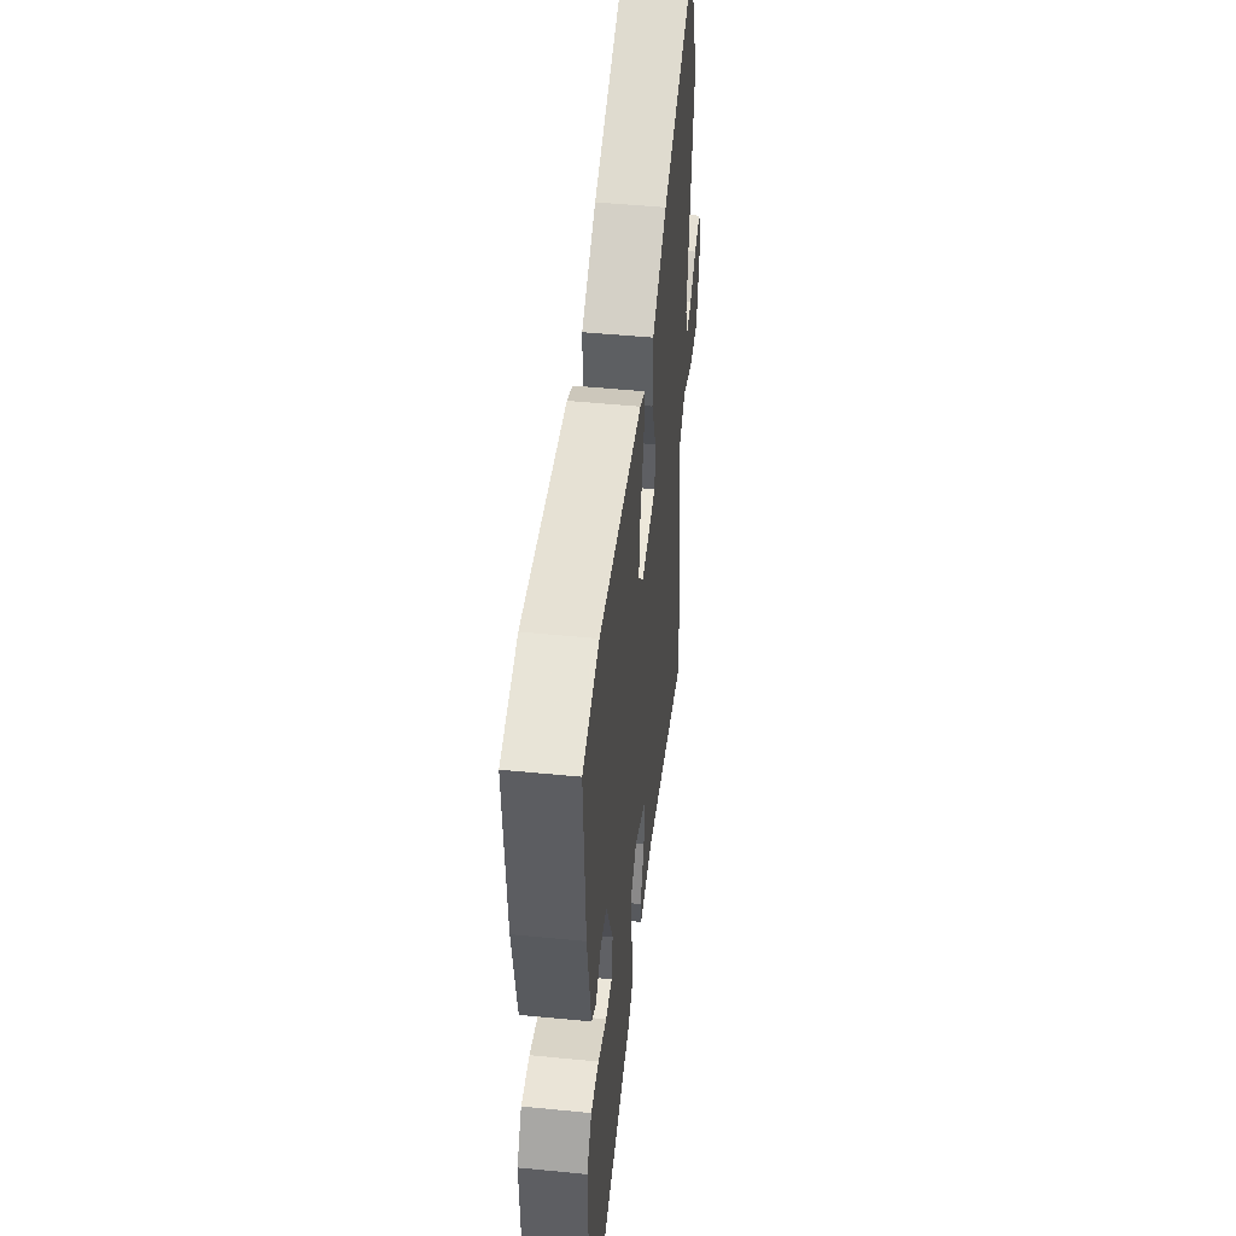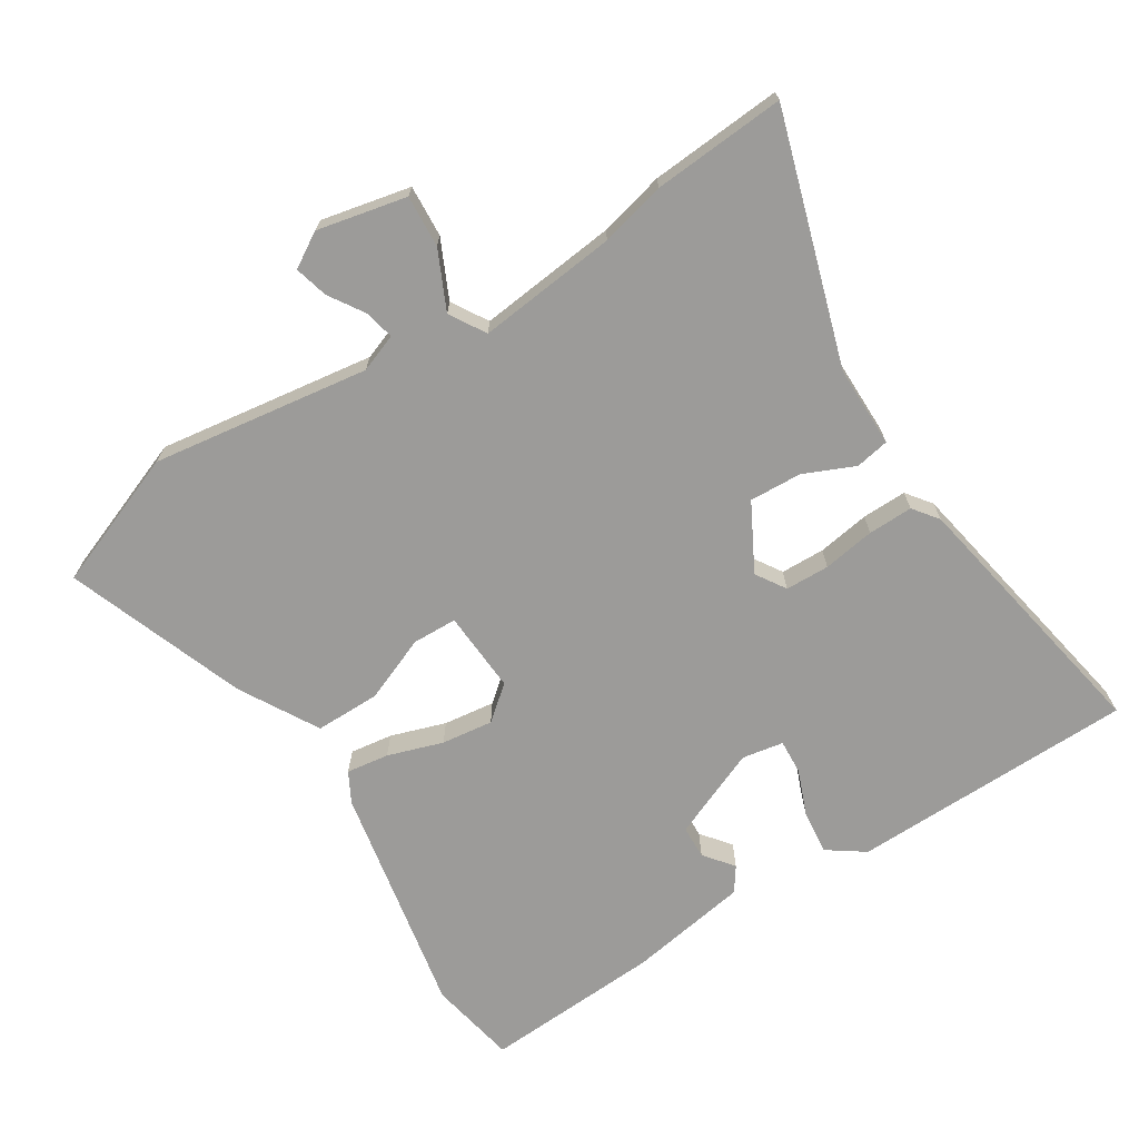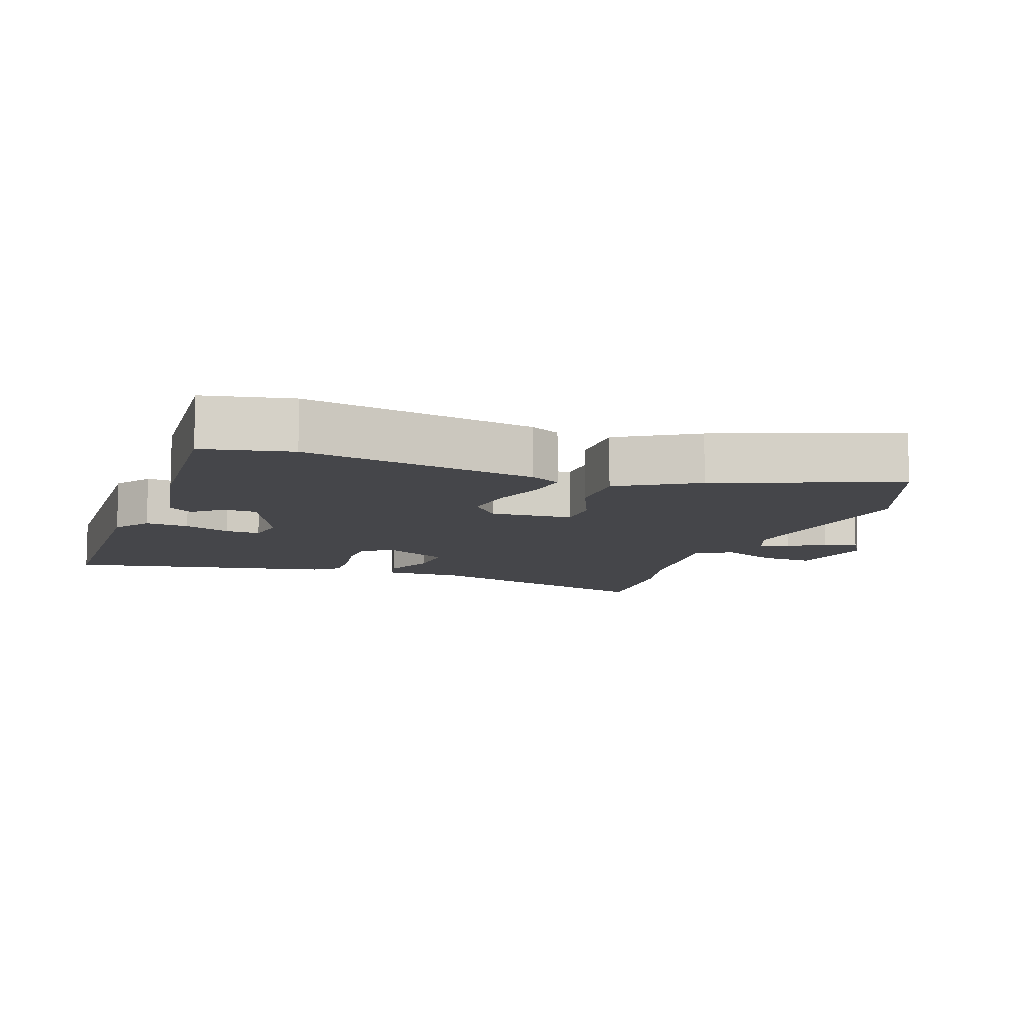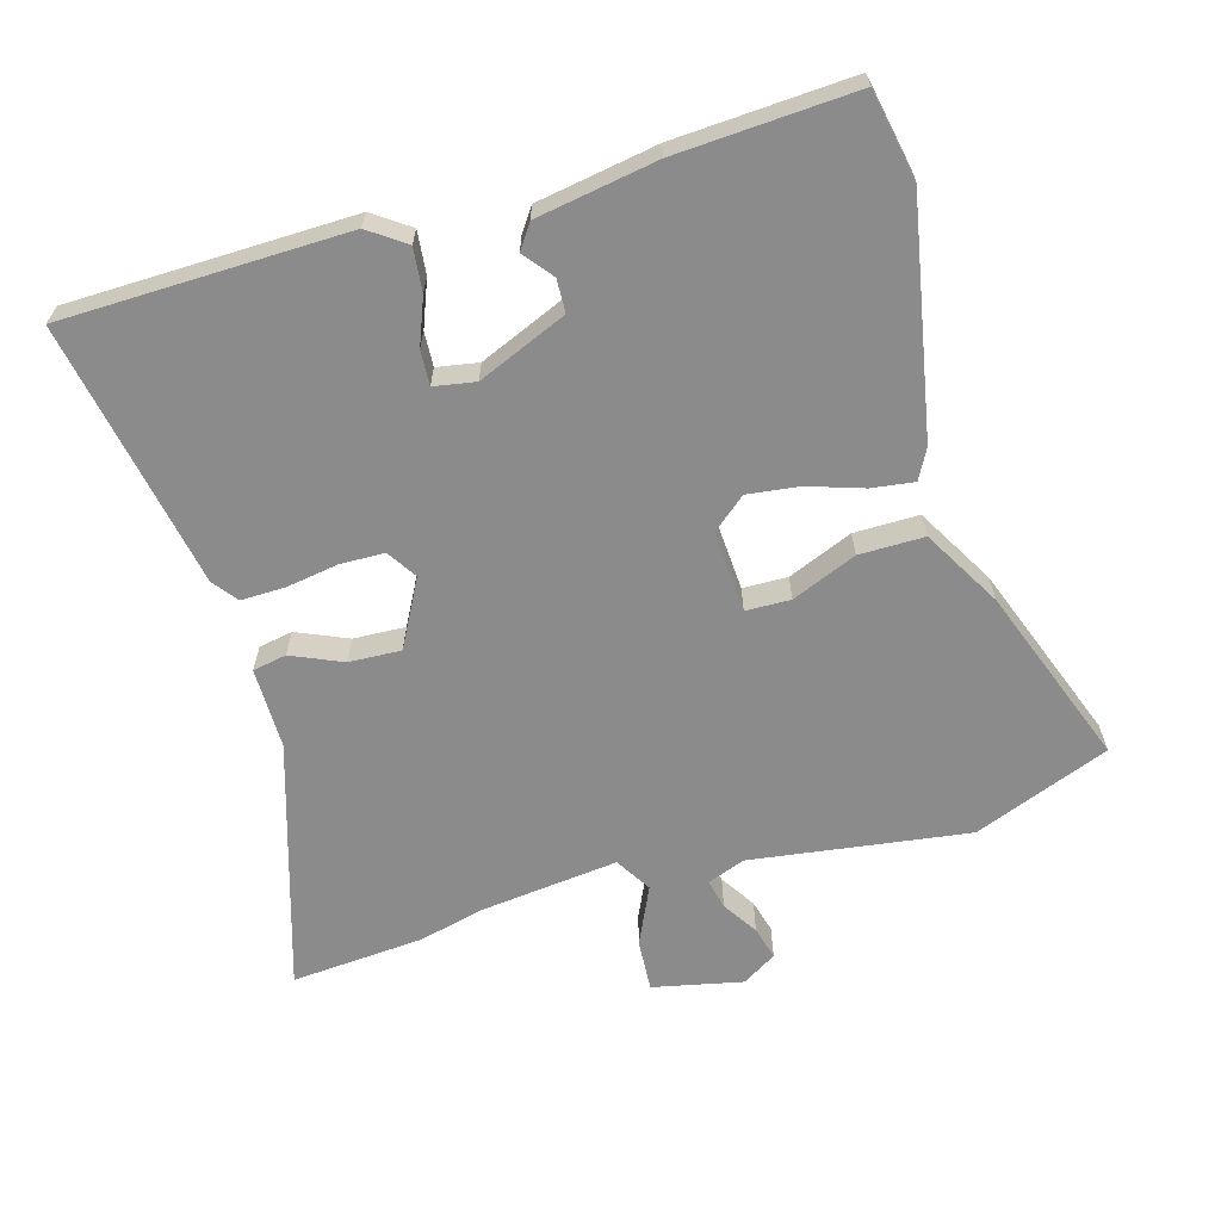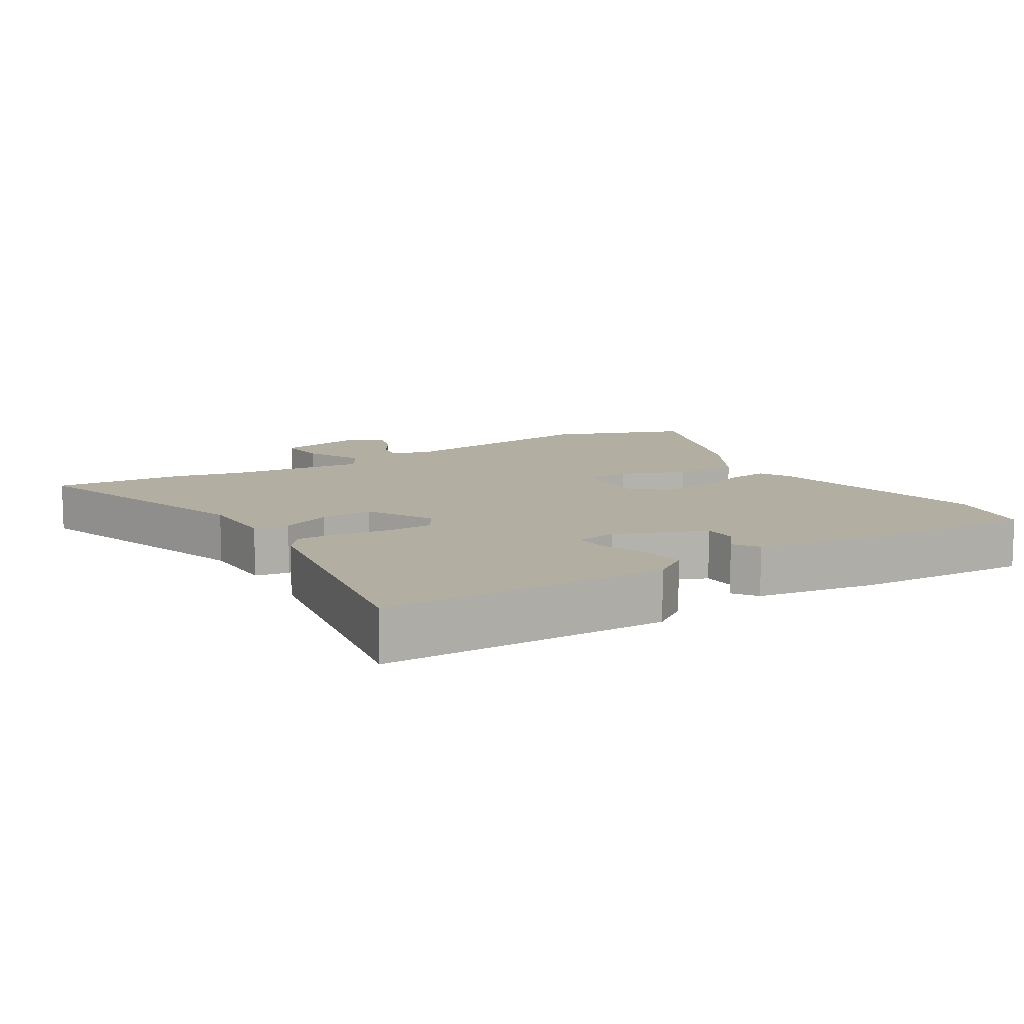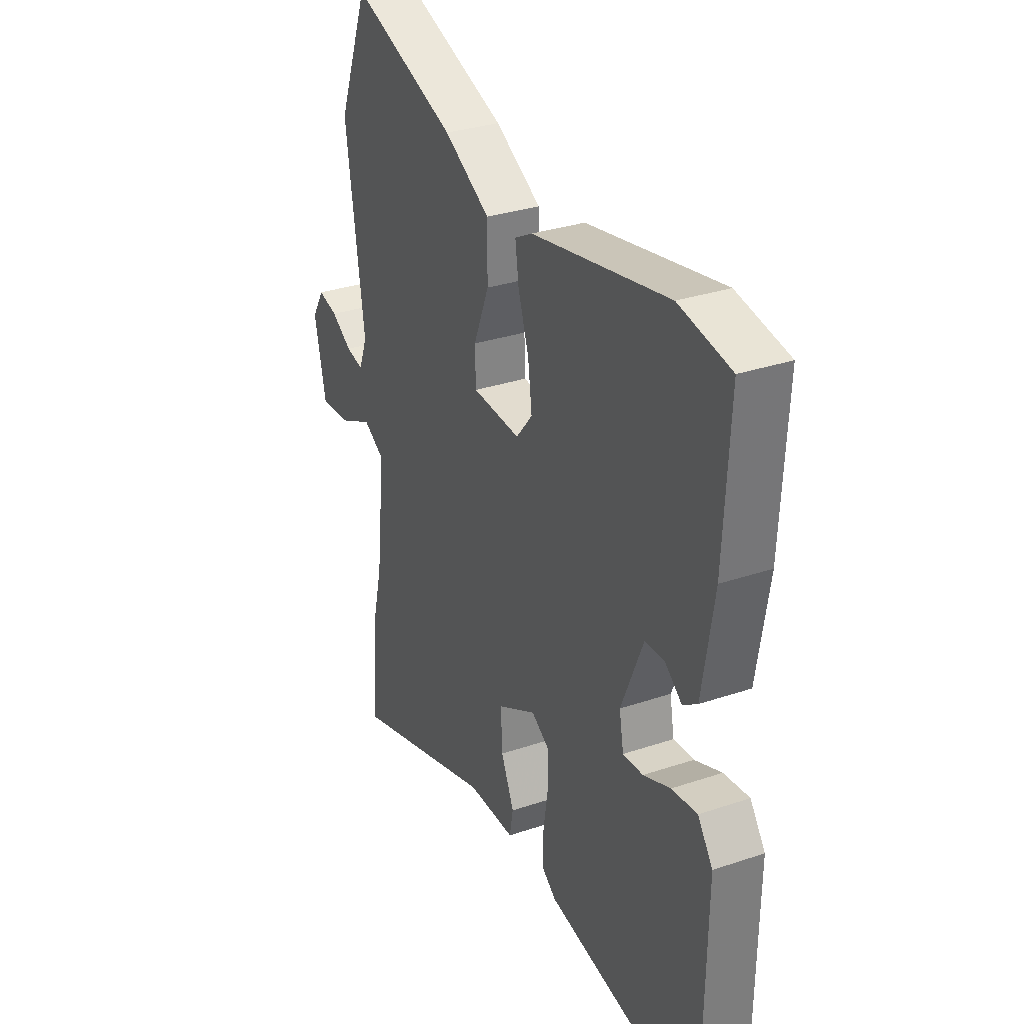
<metadata>
{"format":"obj","ext":"obj","renderer":"f3d","projection":"perspective","resolution":1024,"background":"white","views":[{"elev":49.7,"azim":-83.8,"up":"+Z"},{"elev":-69.8,"azim":122.4,"up":"+Y"},{"elev":-9.9,"azim":-18.8,"up":"+Y"},{"elev":-63.9,"azim":-73.6,"up":"+Y"},{"elev":10.8,"azim":-121.8,"up":"+Y"},{"elev":31.3,"azim":-115.7,"up":"+Z"}]}
</metadata>
<code>
v 0.493 0.07 -0.403
v 0.507 0.07 -0.599
v 0.141 0.07 -0.484
v 0.021 0.07 -0.484
v 0.012 0.07 -0.434
v 0.045 0.07 -0.359
v 0.049 0.07 -0.282
v -0.049 0.07 -0.229
v -0.093 0.07 -0.257
v -0.095 0.07 -0.322
v -0.083 0.07 -0.399
v -0.082 0.07 -0.465
v -0.119 0.07 -0.493
v -0.512 0.07 -0.565
v -0.518 0.07 -0.146
v -0.48 0.07 -0.092
v -0.416 0.07 -0.099
v -0.348 0.07 -0.126
v -0.297 0.07 -0.129
v -0.286 0.07 -0.068
v -0.341 0.07 0.064
v -0.39 0.07 0.066
v -0.433 0.07 0.032
v -0.469 0.07 0.057
v -0.498 0.07 0.235
v -0.512 0.07 0.498
v -0.382 0.07 0.523
v -0.039 0.07 0.457
v 0.005 0.07 0.433
v -0.004 0.07 0.37
v -0.031 0.07 0.289
v -0.041 0.07 0.213
v 0 0.07 0.163
v 0.121 0.07 0.17
v 0.123 0.07 0.236
v 0.084 0.07 0.332
v 0.084 0.07 0.428
v 0.2 0.07 0.494
v 0.465 0.07 0.591
v 0.542 0.07 0.39
v 0.495 0.07 0.069
v 0.516 0.07 0.013
v 0.56 0.07 0.023
v 0.612 0.07 0.056
v 0.661 0.07 0.069
v 0.692 0.07 0.018
v 0.663 0.07 -0.114
v 0.586 0.07 -0.109
v 0.501 0.07 -0.069
v 0.448 0.07 -0.101
v 0.47 0.07 -0.307
v 0.493 0 -0.403
v 0.507 0 -0.599
v 0.141 0 -0.484
v 0.021 0 -0.484
v 0.012 0 -0.434
v 0.045 0 -0.359
v 0.049 0 -0.282
v -0.049 0 -0.229
v -0.093 0 -0.257
v -0.095 0 -0.322
v -0.083 0 -0.399
v -0.082 0 -0.465
v -0.119 0 -0.493
v -0.512 0 -0.565
v -0.518 0 -0.146
v -0.48 0 -0.092
v -0.416 0 -0.099
v -0.348 0 -0.126
v -0.297 0 -0.129
v -0.286 0 -0.068
v -0.341 0 0.064
v -0.39 0 0.066
v -0.433 0 0.032
v -0.469 0 0.057
v -0.498 0 0.235
v -0.512 0 0.498
v -0.382 0 0.523
v -0.039 0 0.457
v 0.005 0 0.433
v -0.004 0 0.37
v -0.031 0 0.289
v -0.041 0 0.213
v 0 0 0.163
v 0.121 0 0.17
v 0.123 0 0.236
v 0.084 0 0.332
v 0.084 0 0.428
v 0.2 0 0.494
v 0.465 0 0.591
v 0.542 0 0.39
v 0.495 0 0.069
v 0.516 0 0.013
v 0.56 0 0.023
v 0.612 0 0.056
v 0.661 0 0.069
v 0.692 0 0.018
v 0.663 0 -0.114
v 0.586 0 -0.109
v 0.501 0 -0.069
v 0.448 0 -0.101
v 0.47 0 -0.307
f 47 48 49
f 46 47 49
f 45 46 49
f 44 45 49
f 43 44 49
f 42 43 49 50
f 41 42 50
f 40 41 50
f 39 40 50
f 38 39 50
f 37 38 50
f 36 37 50
f 35 36 50
f 34 35 50 51
f 29 30 31
f 28 29 31
f 27 28 31
f 26 27 31
f 25 26 31
f 24 25 31
f 24 31 32
f 22 23 24
f 22 24 32 33
f 16 17 18
f 15 16 18
f 14 15 18
f 13 14 18
f 12 13 18
f 11 12 18
f 10 11 18
f 9 10 18 19
f 8 9 19 20
f 3 4 5 6
f 3 6 7
f 2 3 7
f 1 2 7
f 8 20 21
f 7 8 21
f 1 7 21
f 51 1 21
f 21 22 33 34
f 21 34 51
f 100 99 98
f 100 98 97
f 100 97 96
f 100 96 95
f 100 95 94
f 101 100 94 93
f 101 93 92
f 101 92 91
f 101 91 90
f 101 90 89
f 101 89 88
f 101 88 87
f 101 87 86
f 102 101 86 85
f 82 81 80
f 82 80 79
f 82 79 78
f 82 78 77
f 82 77 76
f 82 76 75
f 83 82 75
f 75 74 73
f 84 83 75 73
f 69 68 67
f 69 67 66
f 69 66 65
f 69 65 64
f 69 64 63
f 69 63 62
f 69 62 61
f 70 69 61 60
f 71 70 60 59
f 57 56 55 54
f 58 57 54
f 58 54 53
f 58 53 52
f 72 71 59
f 72 59 58
f 72 58 52
f 72 52 102
f 85 84 73 72
f 102 85 72
f 1 52 53 2
f 2 53 54 3
f 3 54 55 4
f 4 55 56 5
f 5 56 57 6
f 6 57 58 7
f 7 58 59 8
f 8 59 60 9
f 9 60 61 10
f 10 61 62 11
f 11 62 63 12
f 12 63 64 13
f 13 64 65 14
f 14 65 66 15
f 15 66 67 16
f 16 67 68 17
f 17 68 69 18
f 18 69 70 19
f 19 70 71 20
f 20 71 72 21
f 21 72 73 22
f 22 73 74 23
f 23 74 75 24
f 24 75 76 25
f 25 76 77 26
f 26 77 78 27
f 27 78 79 28
f 28 79 80 29
f 29 80 81 30
f 30 81 82 31
f 31 82 83 32
f 32 83 84 33
f 33 84 85 34
f 34 85 86 35
f 35 86 87 36
f 36 87 88 37
f 37 88 89 38
f 38 89 90 39
f 39 90 91 40
f 40 91 92 41
f 41 92 93 42
f 42 93 94 43
f 43 94 95 44
f 44 95 96 45
f 45 96 97 46
f 46 97 98 47
f 47 98 99 48
f 48 99 100 49
f 49 100 101 50
f 50 101 102 51
f 51 102 52 1

</code>
